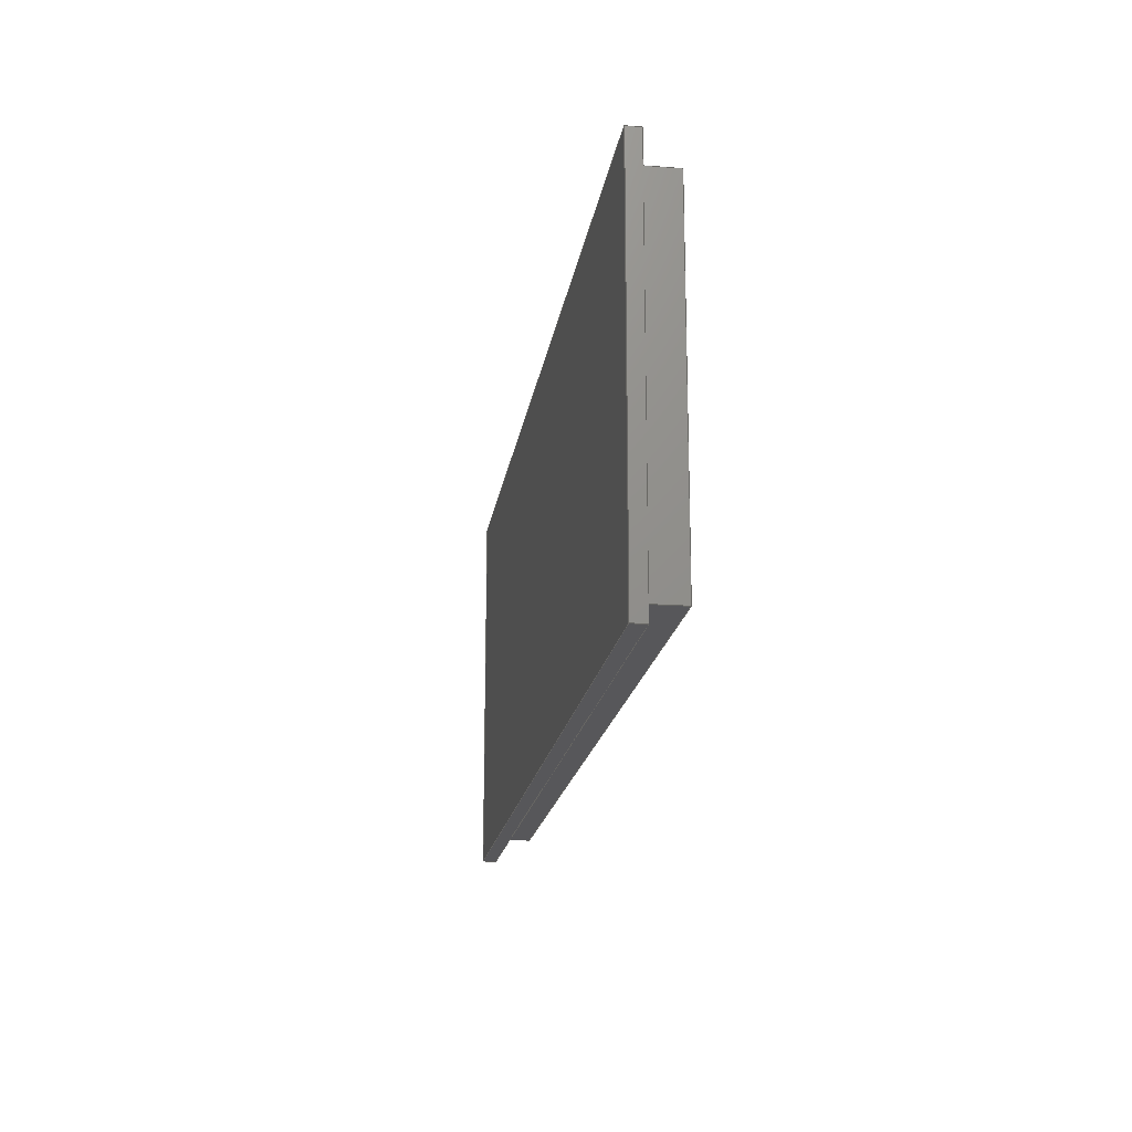
<metadata>
{"format":"step","ext":"step","renderer":"f3d","projection":"perspective","resolution":1024,"background":"white","views":[{"elev":-18.1,"azim":-98.3,"up":"+Z"}]}
</metadata>
<code>
ISO-10303-21;
DATA;
#1=MECHANICAL_DESIGN_GEOMETRIC_PRESENTATION_REPRESENTATION('',(#4),#458);
#2=SHAPE_REPRESENTATION_RELATIONSHIP('SRR','None',#465,#3);
#3=ADVANCED_BREP_SHAPE_REPRESENTATION('',(#5),#457);
#4=STYLED_ITEM('',(#474),#5);
#5=MANIFOLD_SOLID_BREP('Body7',#278);
#6=FACE_BOUND('',#33,.T.);
#7=FACE_BOUND('',#35,.T.);
#8=FACE_OUTER_BOUND('',#24,.T.);
#9=FACE_OUTER_BOUND('',#25,.T.);
#10=FACE_OUTER_BOUND('',#26,.T.);
#11=FACE_OUTER_BOUND('',#27,.T.);
#12=FACE_OUTER_BOUND('',#28,.T.);
#13=FACE_OUTER_BOUND('',#29,.T.);
#14=FACE_OUTER_BOUND('',#30,.T.);
#15=FACE_OUTER_BOUND('',#31,.T.);
#16=FACE_OUTER_BOUND('',#32,.T.);
#17=FACE_OUTER_BOUND('',#34,.T.);
#18=FACE_OUTER_BOUND('',#36,.T.);
#19=FACE_OUTER_BOUND('',#37,.T.);
#20=FACE_OUTER_BOUND('',#38,.T.);
#21=FACE_OUTER_BOUND('',#39,.T.);
#22=FACE_OUTER_BOUND('',#40,.T.);
#23=FACE_OUTER_BOUND('',#41,.T.);
#24=EDGE_LOOP('',(#174,#175,#176,#177));
#25=EDGE_LOOP('',(#178,#179,#180,#181));
#26=EDGE_LOOP('',(#182,#183,#184,#185));
#27=EDGE_LOOP('',(#186,#187,#188,#189));
#28=EDGE_LOOP('',(#190,#191,#192,#193));
#29=EDGE_LOOP('',(#194,#195,#196,#197));
#30=EDGE_LOOP('',(#198,#199,#200,#201));
#31=EDGE_LOOP('',(#202,#203,#204,#205));
#32=EDGE_LOOP('',(#206,#207,#208,#209));
#33=EDGE_LOOP('',(#210,#211,#212,#213));
#34=EDGE_LOOP('',(#214,#215,#216,#217));
#35=EDGE_LOOP('',(#218,#219,#220,#221));
#36=EDGE_LOOP('',(#222,#223,#224,#225));
#37=EDGE_LOOP('',(#226,#227,#228,#229));
#38=EDGE_LOOP('',(#230,#231,#232,#233));
#39=EDGE_LOOP('',(#234,#235,#236,#237));
#40=EDGE_LOOP('',(#238,#239,#240,#241));
#41=EDGE_LOOP('',(#242,#243,#244,#245));
#42=LINE('',#382,#78);
#43=LINE('',#384,#79);
#44=LINE('',#386,#80);
#45=LINE('',#387,#81);
#46=LINE('',#390,#82);
#47=LINE('',#392,#83);
#48=LINE('',#393,#84);
#49=LINE('',#396,#85);
#50=LINE('',#398,#86);
#51=LINE('',#399,#87);
#52=LINE('',#401,#88);
#53=LINE('',#402,#89);
#54=LINE('',#406,#90);
#55=LINE('',#408,#91);
#56=LINE('',#410,#92);
#57=LINE('',#411,#93);
#58=LINE('',#414,#94);
#59=LINE('',#416,#95);
#60=LINE('',#417,#96);
#61=LINE('',#420,#97);
#62=LINE('',#422,#98);
#63=LINE('',#423,#99);
#64=LINE('',#425,#100);
#65=LINE('',#426,#101);
#66=LINE('',#431,#102);
#67=LINE('',#433,#103);
#68=LINE('',#435,#104);
#69=LINE('',#436,#105);
#70=LINE('',#439,#106);
#71=LINE('',#441,#107);
#72=LINE('',#442,#108);
#73=LINE('',#445,#109);
#74=LINE('',#446,#110);
#75=LINE('',#449,#111);
#76=LINE('',#450,#112);
#77=LINE('',#452,#113);
#78=VECTOR('',#312,1);
#79=VECTOR('',#313,1);
#80=VECTOR('',#314,1);
#81=VECTOR('',#315,1);
#82=VECTOR('',#318,1);
#83=VECTOR('',#319,1);
#84=VECTOR('',#320,1);
#85=VECTOR('',#323,1);
#86=VECTOR('',#324,1);
#87=VECTOR('',#325,1);
#88=VECTOR('',#328,1);
#89=VECTOR('',#329,1);
#90=VECTOR('',#332,1);
#91=VECTOR('',#333,1);
#92=VECTOR('',#334,1);
#93=VECTOR('',#335,1);
#94=VECTOR('',#338,1);
#95=VECTOR('',#339,1);
#96=VECTOR('',#340,1);
#97=VECTOR('',#343,1);
#98=VECTOR('',#344,1);
#99=VECTOR('',#345,1);
#100=VECTOR('',#348,1);
#101=VECTOR('',#349,1);
#102=VECTOR('',#354,1);
#103=VECTOR('',#355,1);
#104=VECTOR('',#356,1);
#105=VECTOR('',#357,1);
#106=VECTOR('',#360,1);
#107=VECTOR('',#361,1);
#108=VECTOR('',#362,1);
#109=VECTOR('',#365,1);
#110=VECTOR('',#366,1);
#111=VECTOR('',#369,1);
#112=VECTOR('',#370,1);
#113=VECTOR('',#373,1);
#114=VERTEX_POINT('',#380);
#115=VERTEX_POINT('',#381);
#116=VERTEX_POINT('',#383);
#117=VERTEX_POINT('',#385);
#118=VERTEX_POINT('',#389);
#119=VERTEX_POINT('',#391);
#120=VERTEX_POINT('',#395);
#121=VERTEX_POINT('',#397);
#122=VERTEX_POINT('',#404);
#123=VERTEX_POINT('',#405);
#124=VERTEX_POINT('',#407);
#125=VERTEX_POINT('',#409);
#126=VERTEX_POINT('',#413);
#127=VERTEX_POINT('',#415);
#128=VERTEX_POINT('',#419);
#129=VERTEX_POINT('',#421);
#130=VERTEX_POINT('',#429);
#131=VERTEX_POINT('',#430);
#132=VERTEX_POINT('',#432);
#133=VERTEX_POINT('',#434);
#134=VERTEX_POINT('',#438);
#135=VERTEX_POINT('',#440);
#136=VERTEX_POINT('',#444);
#137=VERTEX_POINT('',#448);
#138=EDGE_CURVE('',#114,#115,#42,.T.);
#139=EDGE_CURVE('',#114,#116,#43,.T.);
#140=EDGE_CURVE('',#117,#116,#44,.T.);
#141=EDGE_CURVE('',#115,#117,#45,.T.);
#142=EDGE_CURVE('',#115,#118,#46,.T.);
#143=EDGE_CURVE('',#119,#117,#47,.T.);
#144=EDGE_CURVE('',#118,#119,#48,.T.);
#145=EDGE_CURVE('',#118,#120,#49,.T.);
#146=EDGE_CURVE('',#121,#119,#50,.T.);
#147=EDGE_CURVE('',#120,#121,#51,.T.);
#148=EDGE_CURVE('',#120,#114,#52,.T.);
#149=EDGE_CURVE('',#116,#121,#53,.T.);
#150=EDGE_CURVE('',#122,#123,#54,.T.);
#151=EDGE_CURVE('',#122,#124,#55,.T.);
#152=EDGE_CURVE('',#125,#124,#56,.T.);
#153=EDGE_CURVE('',#123,#125,#57,.T.);
#154=EDGE_CURVE('',#123,#126,#58,.T.);
#155=EDGE_CURVE('',#127,#125,#59,.T.);
#156=EDGE_CURVE('',#126,#127,#60,.T.);
#157=EDGE_CURVE('',#126,#128,#61,.T.);
#158=EDGE_CURVE('',#129,#127,#62,.T.);
#159=EDGE_CURVE('',#128,#129,#63,.T.);
#160=EDGE_CURVE('',#128,#122,#64,.T.);
#161=EDGE_CURVE('',#124,#129,#65,.T.);
#162=EDGE_CURVE('',#130,#131,#66,.T.);
#163=EDGE_CURVE('',#131,#132,#67,.T.);
#164=EDGE_CURVE('',#132,#133,#68,.T.);
#165=EDGE_CURVE('',#133,#130,#69,.T.);
#166=EDGE_CURVE('',#131,#134,#70,.T.);
#167=EDGE_CURVE('',#135,#134,#71,.T.);
#168=EDGE_CURVE('',#132,#135,#72,.T.);
#169=EDGE_CURVE('',#136,#135,#73,.T.);
#170=EDGE_CURVE('',#133,#136,#74,.T.);
#171=EDGE_CURVE('',#137,#136,#75,.T.);
#172=EDGE_CURVE('',#130,#137,#76,.T.);
#173=EDGE_CURVE('',#134,#137,#77,.T.);
#174=ORIENTED_EDGE('',*,*,#138,.F.);
#175=ORIENTED_EDGE('',*,*,#139,.T.);
#176=ORIENTED_EDGE('',*,*,#140,.F.);
#177=ORIENTED_EDGE('',*,*,#141,.F.);
#178=ORIENTED_EDGE('',*,*,#142,.F.);
#179=ORIENTED_EDGE('',*,*,#141,.T.);
#180=ORIENTED_EDGE('',*,*,#143,.F.);
#181=ORIENTED_EDGE('',*,*,#144,.F.);
#182=ORIENTED_EDGE('',*,*,#145,.F.);
#183=ORIENTED_EDGE('',*,*,#144,.T.);
#184=ORIENTED_EDGE('',*,*,#146,.F.);
#185=ORIENTED_EDGE('',*,*,#147,.F.);
#186=ORIENTED_EDGE('',*,*,#148,.F.);
#187=ORIENTED_EDGE('',*,*,#147,.T.);
#188=ORIENTED_EDGE('',*,*,#149,.F.);
#189=ORIENTED_EDGE('',*,*,#139,.F.);
#190=ORIENTED_EDGE('',*,*,#150,.F.);
#191=ORIENTED_EDGE('',*,*,#151,.T.);
#192=ORIENTED_EDGE('',*,*,#152,.F.);
#193=ORIENTED_EDGE('',*,*,#153,.F.);
#194=ORIENTED_EDGE('',*,*,#154,.F.);
#195=ORIENTED_EDGE('',*,*,#153,.T.);
#196=ORIENTED_EDGE('',*,*,#155,.F.);
#197=ORIENTED_EDGE('',*,*,#156,.F.);
#198=ORIENTED_EDGE('',*,*,#157,.F.);
#199=ORIENTED_EDGE('',*,*,#156,.T.);
#200=ORIENTED_EDGE('',*,*,#158,.F.);
#201=ORIENTED_EDGE('',*,*,#159,.F.);
#202=ORIENTED_EDGE('',*,*,#160,.F.);
#203=ORIENTED_EDGE('',*,*,#159,.T.);
#204=ORIENTED_EDGE('',*,*,#161,.F.);
#205=ORIENTED_EDGE('',*,*,#151,.F.);
#206=ORIENTED_EDGE('',*,*,#161,.T.);
#207=ORIENTED_EDGE('',*,*,#158,.T.);
#208=ORIENTED_EDGE('',*,*,#155,.T.);
#209=ORIENTED_EDGE('',*,*,#152,.T.);
#210=ORIENTED_EDGE('',*,*,#149,.T.);
#211=ORIENTED_EDGE('',*,*,#146,.T.);
#212=ORIENTED_EDGE('',*,*,#143,.T.);
#213=ORIENTED_EDGE('',*,*,#140,.T.);
#214=ORIENTED_EDGE('',*,*,#162,.T.);
#215=ORIENTED_EDGE('',*,*,#163,.T.);
#216=ORIENTED_EDGE('',*,*,#164,.T.);
#217=ORIENTED_EDGE('',*,*,#165,.T.);
#218=ORIENTED_EDGE('',*,*,#150,.T.);
#219=ORIENTED_EDGE('',*,*,#154,.T.);
#220=ORIENTED_EDGE('',*,*,#157,.T.);
#221=ORIENTED_EDGE('',*,*,#160,.T.);
#222=ORIENTED_EDGE('',*,*,#163,.F.);
#223=ORIENTED_EDGE('',*,*,#166,.T.);
#224=ORIENTED_EDGE('',*,*,#167,.F.);
#225=ORIENTED_EDGE('',*,*,#168,.F.);
#226=ORIENTED_EDGE('',*,*,#164,.F.);
#227=ORIENTED_EDGE('',*,*,#168,.T.);
#228=ORIENTED_EDGE('',*,*,#169,.F.);
#229=ORIENTED_EDGE('',*,*,#170,.F.);
#230=ORIENTED_EDGE('',*,*,#165,.F.);
#231=ORIENTED_EDGE('',*,*,#170,.T.);
#232=ORIENTED_EDGE('',*,*,#171,.F.);
#233=ORIENTED_EDGE('',*,*,#172,.F.);
#234=ORIENTED_EDGE('',*,*,#162,.F.);
#235=ORIENTED_EDGE('',*,*,#172,.T.);
#236=ORIENTED_EDGE('',*,*,#173,.F.);
#237=ORIENTED_EDGE('',*,*,#166,.F.);
#238=ORIENTED_EDGE('',*,*,#173,.T.);
#239=ORIENTED_EDGE('',*,*,#171,.T.);
#240=ORIENTED_EDGE('',*,*,#169,.T.);
#241=ORIENTED_EDGE('',*,*,#167,.T.);
#242=ORIENTED_EDGE('',*,*,#138,.T.);
#243=ORIENTED_EDGE('',*,*,#142,.T.);
#244=ORIENTED_EDGE('',*,*,#145,.T.);
#245=ORIENTED_EDGE('',*,*,#148,.T.);
#246=PLANE('',#292);
#247=PLANE('',#293);
#248=PLANE('',#294);
#249=PLANE('',#295);
#250=PLANE('',#296);
#251=PLANE('',#297);
#252=PLANE('',#298);
#253=PLANE('',#299);
#254=PLANE('',#300);
#255=PLANE('',#301);
#256=PLANE('',#302);
#257=PLANE('',#303);
#258=PLANE('',#304);
#259=PLANE('',#305);
#260=PLANE('',#306);
#261=PLANE('',#307);
#262=ADVANCED_FACE('',(#8),#246,.T.);
#263=ADVANCED_FACE('',(#9),#247,.T.);
#264=ADVANCED_FACE('',(#10),#248,.T.);
#265=ADVANCED_FACE('',(#11),#249,.T.);
#266=ADVANCED_FACE('',(#12),#250,.T.);
#267=ADVANCED_FACE('',(#13),#251,.T.);
#268=ADVANCED_FACE('',(#14),#252,.T.);
#269=ADVANCED_FACE('',(#15),#253,.T.);
#270=ADVANCED_FACE('',(#16,#6),#254,.T.);
#271=ADVANCED_FACE('',(#17,#7),#255,.F.);
#272=ADVANCED_FACE('',(#18),#256,.T.);
#273=ADVANCED_FACE('',(#19),#257,.T.);
#274=ADVANCED_FACE('',(#20),#258,.T.);
#275=ADVANCED_FACE('',(#21),#259,.T.);
#276=ADVANCED_FACE('',(#22),#260,.T.);
#277=ADVANCED_FACE('',(#23),#261,.F.);
#278=CLOSED_SHELL('',(#262,#263,#264,#265,#266,#267,#268,#269,#270,#271,
#272,#273,#274,#275,#276,#277));
#279=DERIVED_UNIT_ELEMENT(#281,1);
#280=DERIVED_UNIT_ELEMENT(#460,3);
#281=(
MASS_UNIT()
NAMED_UNIT(*)
SI_UNIT(.KILO.,.GRAM.)
);
#282=DERIVED_UNIT((#279,#280));
#283=MEASURE_REPRESENTATION_ITEM('density measure',
POSITIVE_RATIO_MEASURE(7850),#282);
#284=PROPERTY_DEFINITION_REPRESENTATION(#289,#286);
#285=PROPERTY_DEFINITION_REPRESENTATION(#290,#287);
#286=REPRESENTATION('material name',(#288),#457);
#287=REPRESENTATION('density',(#283),#457);
#288=DESCRIPTIVE_REPRESENTATION_ITEM('Steel','Steel');
#289=PROPERTY_DEFINITION('material property','material name',#467);
#290=PROPERTY_DEFINITION('material property','density of part',#467);
#291=AXIS2_PLACEMENT_3D('placement',#378,#308,#309);
#292=AXIS2_PLACEMENT_3D('',#379,#310,#311);
#293=AXIS2_PLACEMENT_3D('',#388,#316,#317);
#294=AXIS2_PLACEMENT_3D('',#394,#321,#322);
#295=AXIS2_PLACEMENT_3D('',#400,#326,#327);
#296=AXIS2_PLACEMENT_3D('',#403,#330,#331);
#297=AXIS2_PLACEMENT_3D('',#412,#336,#337);
#298=AXIS2_PLACEMENT_3D('',#418,#341,#342);
#299=AXIS2_PLACEMENT_3D('',#424,#346,#347);
#300=AXIS2_PLACEMENT_3D('',#427,#350,#351);
#301=AXIS2_PLACEMENT_3D('',#428,#352,#353);
#302=AXIS2_PLACEMENT_3D('',#437,#358,#359);
#303=AXIS2_PLACEMENT_3D('',#443,#363,#364);
#304=AXIS2_PLACEMENT_3D('',#447,#367,#368);
#305=AXIS2_PLACEMENT_3D('',#451,#371,#372);
#306=AXIS2_PLACEMENT_3D('',#453,#374,#375);
#307=AXIS2_PLACEMENT_3D('',#454,#376,#377);
#308=DIRECTION('axis',(0,0,1));
#309=DIRECTION('refdir',(1,0,0));
#310=DIRECTION('center_axis',(0,0,-1));
#311=DIRECTION('ref_axis',(1,0,0));
#312=DIRECTION('',(-1,0,0));
#313=DIRECTION('',(0,-1,0));
#314=DIRECTION('',(1,0,0));
#315=DIRECTION('',(0,-1,0));
#316=DIRECTION('center_axis',(1,0,0));
#317=DIRECTION('ref_axis',(0,0,1));
#318=DIRECTION('',(0,0,-1));
#319=DIRECTION('',(0,0,1));
#320=DIRECTION('',(0,-1,0));
#321=DIRECTION('center_axis',(0,0,1));
#322=DIRECTION('ref_axis',(-1,0,0));
#323=DIRECTION('',(1,0,0));
#324=DIRECTION('',(-1,0,0));
#325=DIRECTION('',(0,-1,0));
#326=DIRECTION('center_axis',(-1,0,0));
#327=DIRECTION('ref_axis',(0,0,-1));
#328=DIRECTION('',(0,0,1));
#329=DIRECTION('',(0,0,-1));
#330=DIRECTION('center_axis',(-1,0,1.332e-16));
#331=DIRECTION('ref_axis',(-1.332e-16,0,-1));
#332=DIRECTION('',(1.332e-16,0,1));
#333=DIRECTION('',(0,-1,0));
#334=DIRECTION('',(-1.332e-16,0,-1));
#335=DIRECTION('',(0,-1,0));
#336=DIRECTION('center_axis',(0,0,1));
#337=DIRECTION('ref_axis',(-1,0,0));
#338=DIRECTION('',(1,0,0));
#339=DIRECTION('',(-1,0,0));
#340=DIRECTION('',(0,-1,0));
#341=DIRECTION('center_axis',(1,0,0));
#342=DIRECTION('ref_axis',(0,0,1));
#343=DIRECTION('',(0,0,-1));
#344=DIRECTION('',(0,0,1));
#345=DIRECTION('',(0,-1,0));
#346=DIRECTION('center_axis',(0,0,-1));
#347=DIRECTION('ref_axis',(1,0,0));
#348=DIRECTION('',(-1,0,0));
#349=DIRECTION('',(1,0,0));
#350=DIRECTION('center_axis',(0,-1,0));
#351=DIRECTION('ref_axis',(0,0,-1));
#352=DIRECTION('center_axis',(0,1,0));
#353=DIRECTION('ref_axis',(1,0,0));
#354=DIRECTION('',(-1,0,0));
#355=DIRECTION('',(0,0,-1));
#356=DIRECTION('',(1,0,0));
#357=DIRECTION('',(0,0,1));
#358=DIRECTION('center_axis',(-1,0,0));
#359=DIRECTION('ref_axis',(0,0,1));
#360=DIRECTION('',(0,1,0));
#361=DIRECTION('',(0,0,1));
#362=DIRECTION('',(0,1,0));
#363=DIRECTION('center_axis',(0,0,-1));
#364=DIRECTION('ref_axis',(-1,0,0));
#365=DIRECTION('',(-1,0,0));
#366=DIRECTION('',(0,1,0));
#367=DIRECTION('center_axis',(1,0,0));
#368=DIRECTION('ref_axis',(0,0,-1));
#369=DIRECTION('',(0,0,-1));
#370=DIRECTION('',(0,1,0));
#371=DIRECTION('center_axis',(0,0,1));
#372=DIRECTION('ref_axis',(1,0,0));
#373=DIRECTION('',(1,0,0));
#374=DIRECTION('center_axis',(0,1,0));
#375=DIRECTION('ref_axis',(0,0,1));
#376=DIRECTION('center_axis',(0,1,0));
#377=DIRECTION('ref_axis',(1,0,0));
#378=CARTESIAN_POINT('',(0,0,0));
#379=CARTESIAN_POINT('Origin',(1.5,0,12.1));
#380=CARTESIAN_POINT('',(14,0,12.1));
#381=CARTESIAN_POINT('',(1.5,0,12.1));
#382=CARTESIAN_POINT('',(4.625,0,12.1));
#383=CARTESIAN_POINT('',(14,-0.5,12.1));
#384=CARTESIAN_POINT('',(14,0,12.1));
#385=CARTESIAN_POINT('',(1.5,-0.5,12.1));
#386=CARTESIAN_POINT('',(1.5,-0.5,12.1));
#387=CARTESIAN_POINT('',(1.5,0,12.1));
#388=CARTESIAN_POINT('Origin',(1.5,0,7.5));
#389=CARTESIAN_POINT('',(1.5,0,7.5));
#390=CARTESIAN_POINT('',(1.5,0,8.65));
#391=CARTESIAN_POINT('',(1.5,-0.5,7.5));
#392=CARTESIAN_POINT('',(1.5,-0.5,8));
#393=CARTESIAN_POINT('',(1.5,0,7.5));
#394=CARTESIAN_POINT('Origin',(14,0,7.5));
#395=CARTESIAN_POINT('',(14,0,7.5));
#396=CARTESIAN_POINT('',(10.88,0,7.5));
#397=CARTESIAN_POINT('',(14,-0.5,7.5));
#398=CARTESIAN_POINT('',(14,-0.5,7.5));
#399=CARTESIAN_POINT('',(14,0,7.5));
#400=CARTESIAN_POINT('Origin',(14,0,12.1));
#401=CARTESIAN_POINT('',(14,0,10.95));
#402=CARTESIAN_POINT('',(14,-0.5,11.6));
#403=CARTESIAN_POINT('Origin',(1.3,0,12.3));
#404=CARTESIAN_POINT('',(1.3,0,7.3));
#405=CARTESIAN_POINT('',(1.3,0,12.3));
#406=CARTESIAN_POINT('',(1.3,0,11.05));
#407=CARTESIAN_POINT('',(1.3,-0.5,7.3));
#408=CARTESIAN_POINT('',(1.3,0,7.3));
#409=CARTESIAN_POINT('',(1.3,-0.5,12.3));
#410=CARTESIAN_POINT('',(1.3,-0.5,12.3));
#411=CARTESIAN_POINT('',(1.3,0,12.3));
#412=CARTESIAN_POINT('Origin',(14.2,0,12.3));
#413=CARTESIAN_POINT('',(14.2,0,12.3));
#414=CARTESIAN_POINT('',(10.97,0,12.3));
#415=CARTESIAN_POINT('',(14.2,-0.5,12.3));
#416=CARTESIAN_POINT('',(14.2,-0.5,12.3));
#417=CARTESIAN_POINT('',(14.2,0,12.3));
#418=CARTESIAN_POINT('Origin',(14.2,0,7.3));
#419=CARTESIAN_POINT('',(14.2,0,7.3));
#420=CARTESIAN_POINT('',(14.2,0,8.55));
#421=CARTESIAN_POINT('',(14.2,-0.5,7.3));
#422=CARTESIAN_POINT('',(14.2,-0.5,7.3));
#423=CARTESIAN_POINT('',(14.2,0,7.3));
#424=CARTESIAN_POINT('Origin',(1.3,0,7.3));
#425=CARTESIAN_POINT('',(4.525,0,7.3));
#426=CARTESIAN_POINT('',(1.3,-0.5,7.3));
#427=CARTESIAN_POINT('Origin',(7.75,-0.5,9.8));
#428=CARTESIAN_POINT('Origin',(7.75,0,9.8));
#429=CARTESIAN_POINT('',(14.5,0,12.6));
#430=CARTESIAN_POINT('',(1,0,12.6));
#431=CARTESIAN_POINT('',(14.5,0,12.6));
#432=CARTESIAN_POINT('',(1,0,7));
#433=CARTESIAN_POINT('',(1,0,12.6));
#434=CARTESIAN_POINT('',(14.5,0,7));
#435=CARTESIAN_POINT('',(1,0,7));
#436=CARTESIAN_POINT('',(14.5,0,7));
#437=CARTESIAN_POINT('Origin',(1,0,7));
#438=CARTESIAN_POINT('',(1,0.2,12.6));
#439=CARTESIAN_POINT('',(1,0,12.6));
#440=CARTESIAN_POINT('',(1,0.2,7));
#441=CARTESIAN_POINT('',(1,0.2,12.6));
#442=CARTESIAN_POINT('',(1,0,7));
#443=CARTESIAN_POINT('Origin',(14.5,0,7));
#444=CARTESIAN_POINT('',(14.5,0.2,7));
#445=CARTESIAN_POINT('',(1,0.2,7));
#446=CARTESIAN_POINT('',(14.5,0,7));
#447=CARTESIAN_POINT('Origin',(14.5,0,12.6));
#448=CARTESIAN_POINT('',(14.5,0.2,12.6));
#449=CARTESIAN_POINT('',(14.5,0.2,7));
#450=CARTESIAN_POINT('',(14.5,0,12.6));
#451=CARTESIAN_POINT('Origin',(1,0,12.6));
#452=CARTESIAN_POINT('',(14.5,0.2,12.6));
#453=CARTESIAN_POINT('Origin',(7.75,0.2,9.8));
#454=CARTESIAN_POINT('Origin',(7.75,0,9.8));
#455=UNCERTAINTY_MEASURE_WITH_UNIT(LENGTH_MEASURE(0.001),#459,
'DISTANCE_ACCURACY_VALUE',
'Maximum model space distance between geometric entities at asserted c
onnectivities');
#456=UNCERTAINTY_MEASURE_WITH_UNIT(LENGTH_MEASURE(0.001),#459,
'DISTANCE_ACCURACY_VALUE',
'Maximum model space distance between geometric entities at asserted c
onnectivities');
#457=(
GEOMETRIC_REPRESENTATION_CONTEXT(3)
GLOBAL_UNCERTAINTY_ASSIGNED_CONTEXT((#455))
GLOBAL_UNIT_ASSIGNED_CONTEXT((#459,#461,#462))
REPRESENTATION_CONTEXT('','3D')
);
#458=(
GEOMETRIC_REPRESENTATION_CONTEXT(3)
GLOBAL_UNCERTAINTY_ASSIGNED_CONTEXT((#456))
GLOBAL_UNIT_ASSIGNED_CONTEXT((#459,#461,#462))
REPRESENTATION_CONTEXT('','3D')
);
#459=(
LENGTH_UNIT()
NAMED_UNIT(*)
SI_UNIT(.CENTI.,.METRE.)
);
#460=(
LENGTH_UNIT()
NAMED_UNIT(*)
SI_UNIT($,.METRE.)
);
#461=(
NAMED_UNIT(*)
PLANE_ANGLE_UNIT()
SI_UNIT($,.RADIAN.)
);
#462=(
NAMED_UNIT(*)
SI_UNIT($,.STERADIAN.)
SOLID_ANGLE_UNIT()
);
#463=SHAPE_DEFINITION_REPRESENTATION(#464,#465);
#464=PRODUCT_DEFINITION_SHAPE('',$,#467);
#465=SHAPE_REPRESENTATION('',(#291),#457);
#466=PRODUCT_DEFINITION_CONTEXT('part definition',#471,'design');
#467=PRODUCT_DEFINITION('Untitled','Untitled',#468,#466);
#468=PRODUCT_DEFINITION_FORMATION('',$,#473);
#469=PRODUCT_RELATED_PRODUCT_CATEGORY('Untitled','Untitled',(#473));
#470=APPLICATION_PROTOCOL_DEFINITION('international standard',
'automotive_design',2009,#471);
#471=APPLICATION_CONTEXT(
'Core Data for Automotive Mechanical Design Process');
#472=PRODUCT_CONTEXT('part definition',#471,'mechanical');
#473=PRODUCT('Untitled','Untitled',$,(#472));
#474=PRESENTATION_STYLE_ASSIGNMENT((#475));
#475=SURFACE_STYLE_USAGE(.BOTH.,#476);
#476=SURFACE_SIDE_STYLE('',(#477));
#477=SURFACE_STYLE_FILL_AREA(#478);
#478=FILL_AREA_STYLE('Bamboo Light - Semigloss',(#479));
#479=FILL_AREA_STYLE_COLOUR('Bamboo Light - Semigloss',#480);
#480=COLOUR_RGB('Bamboo Light - Semigloss',0,0,0);
ENDSEC;
END-ISO-10303-21;

</code>
